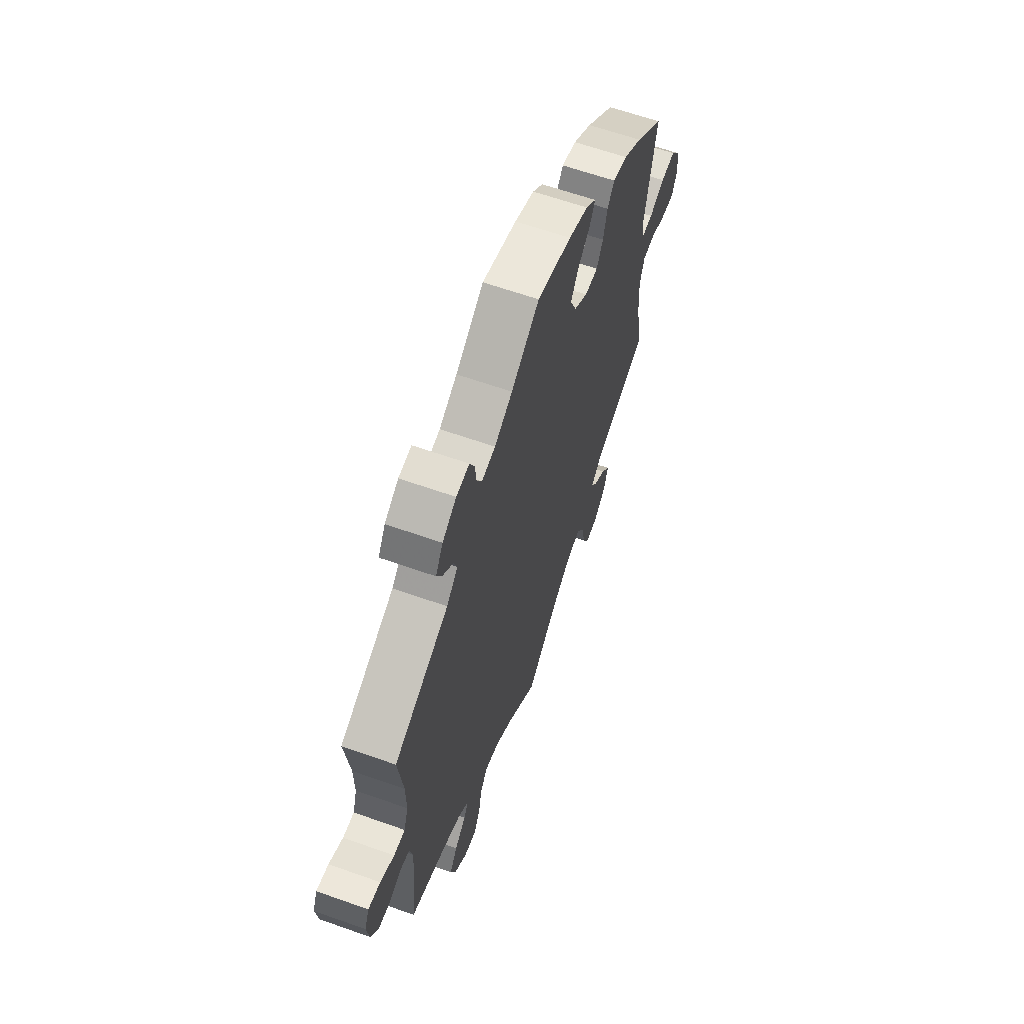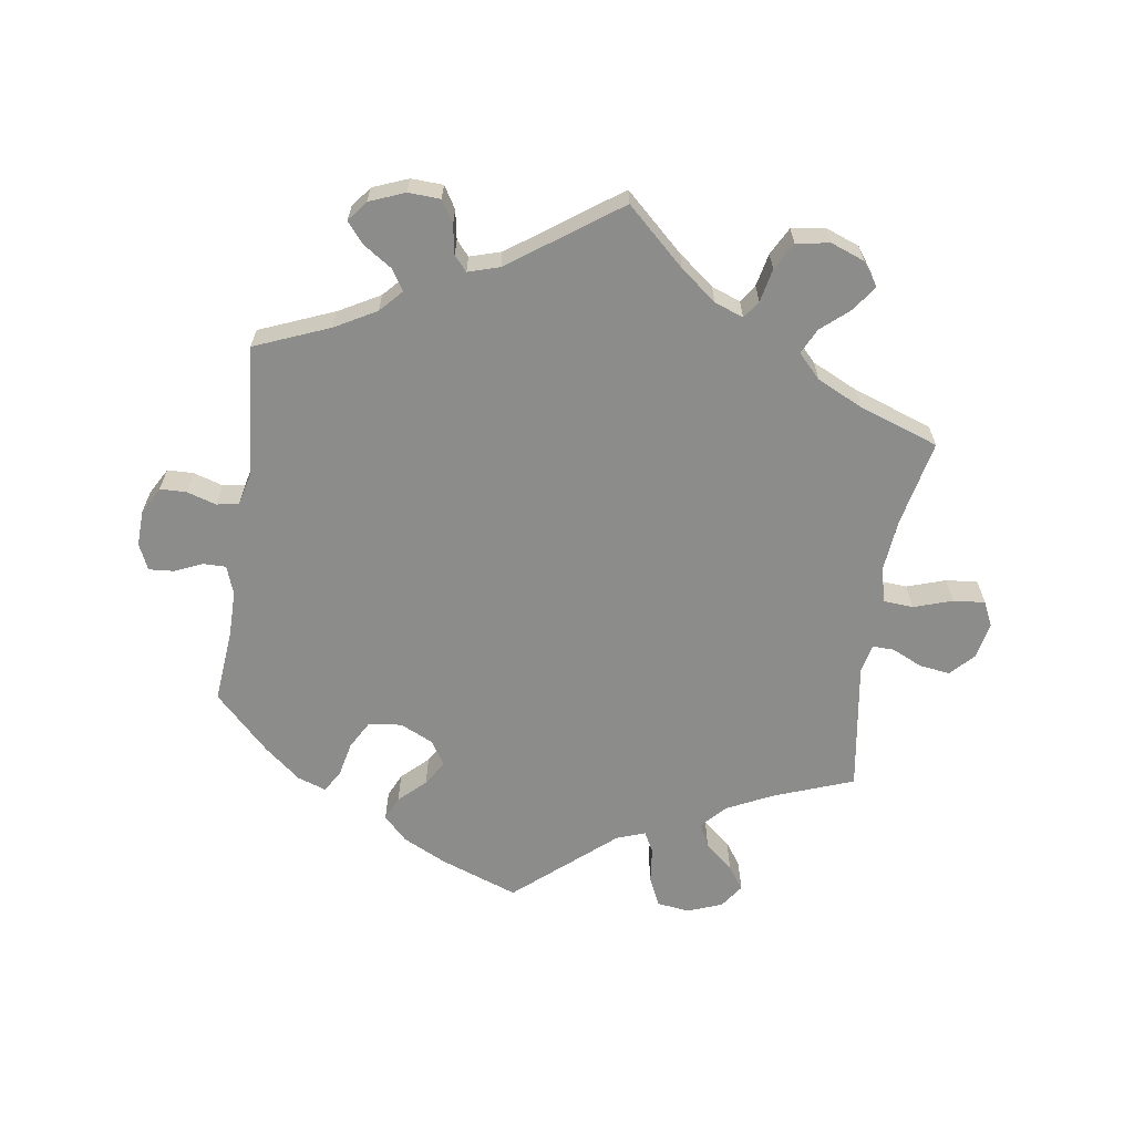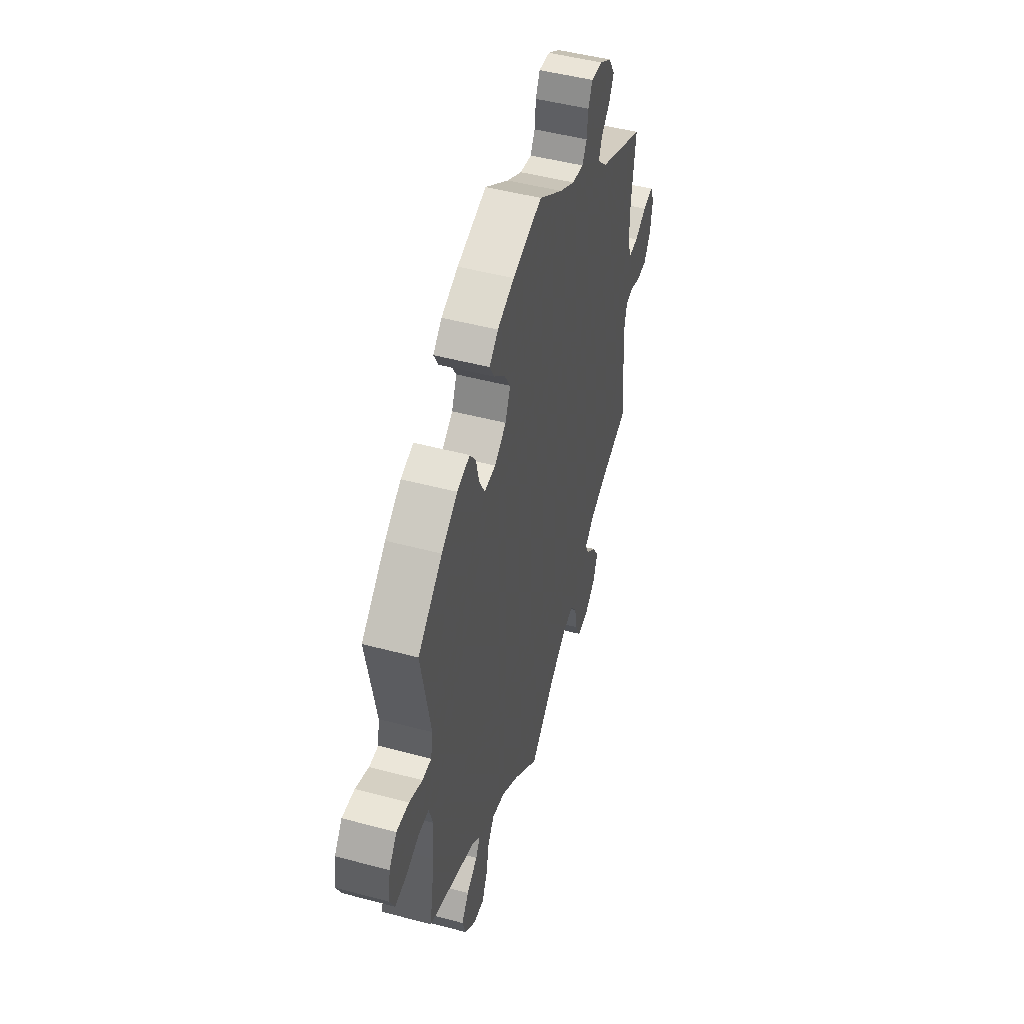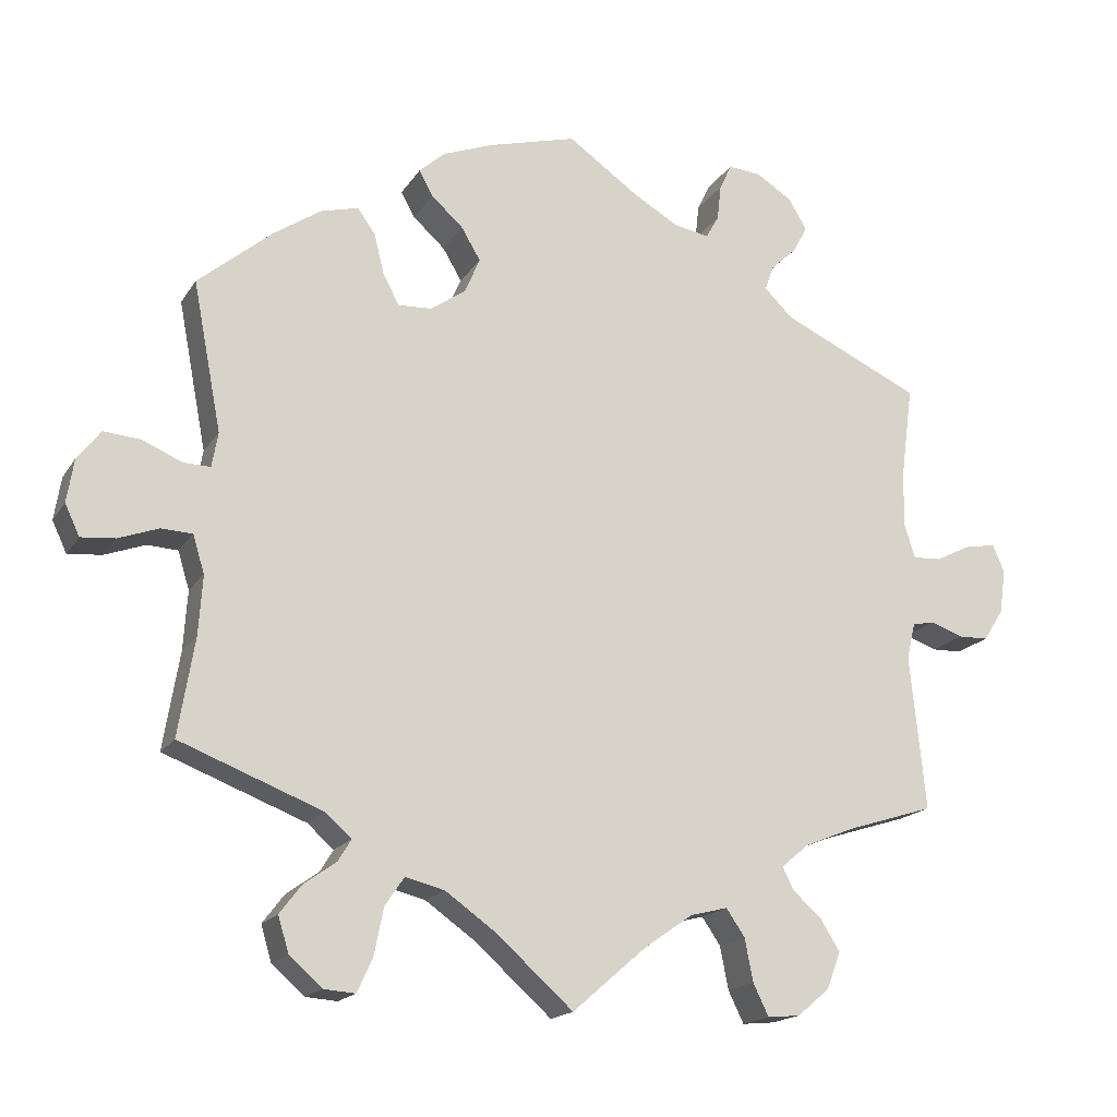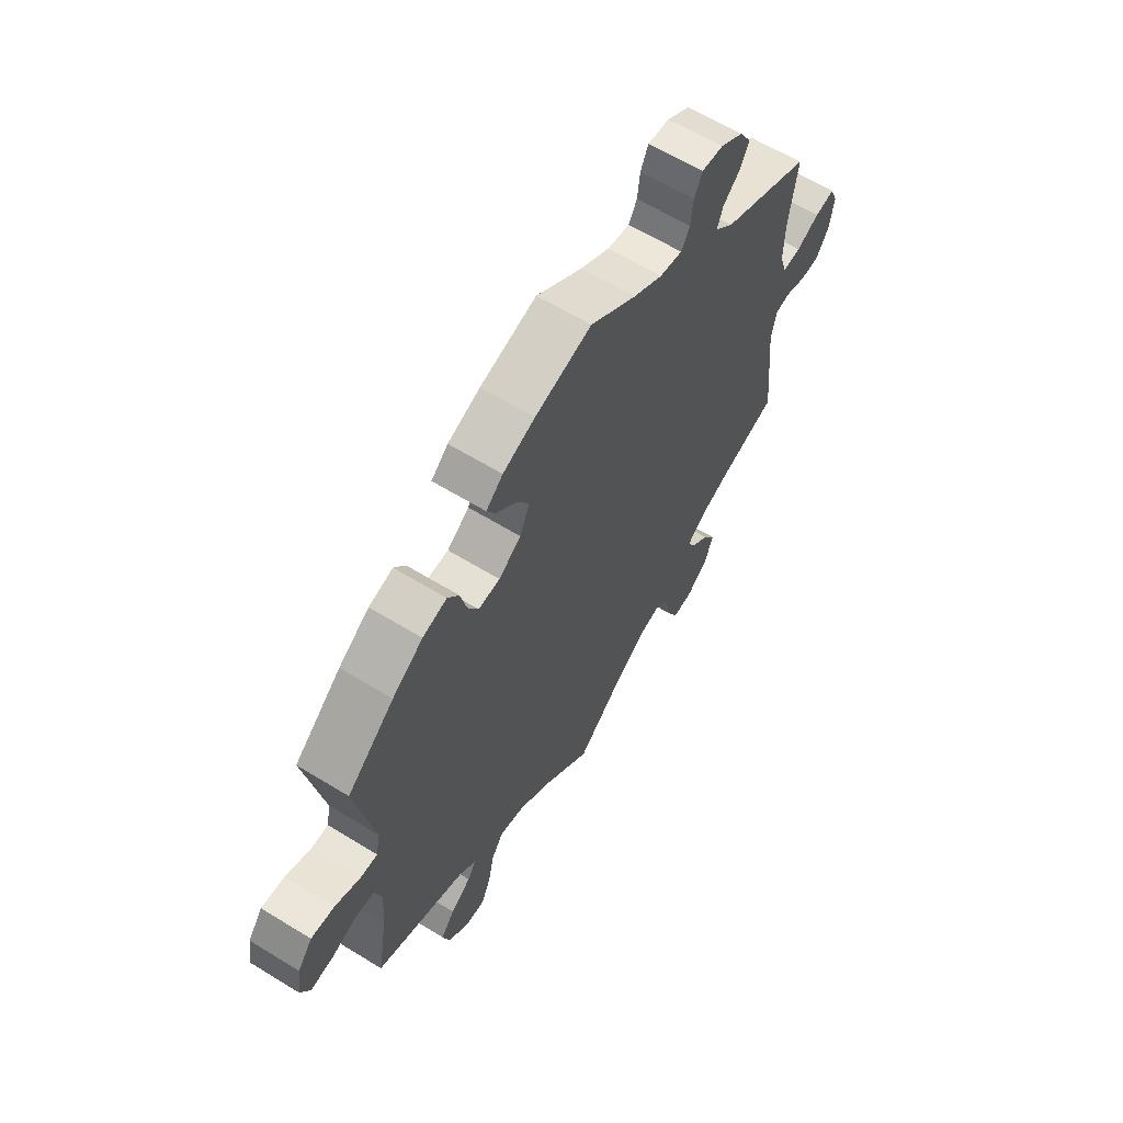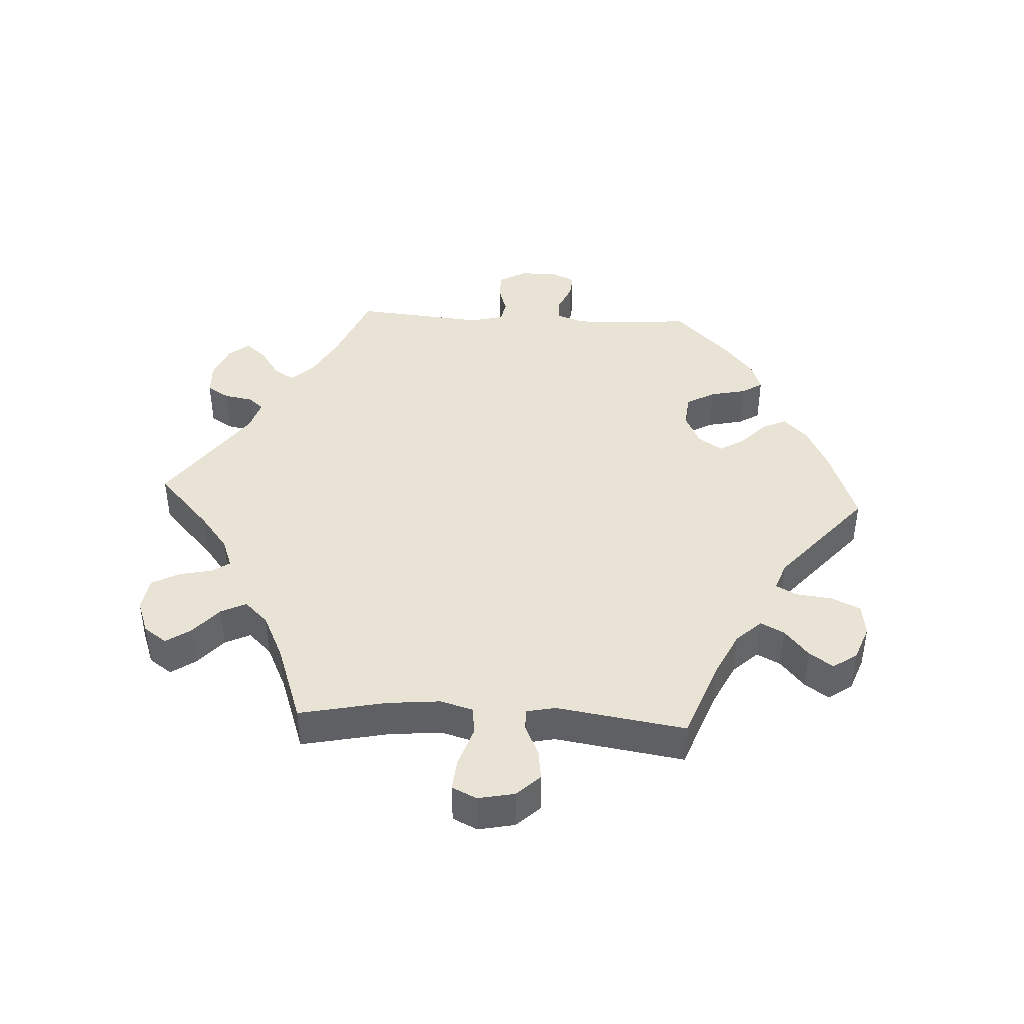
<metadata>
{"format":"obj","ext":"obj","renderer":"f3d","projection":"perspective","resolution":1024,"background":"white","views":[{"elev":62.7,"azim":109.8,"up":"+Z"},{"elev":-64.1,"azim":111.3,"up":"+Y"},{"elev":48.1,"azim":-73.3,"up":"+Z"},{"elev":-17.5,"azim":-22.5,"up":"+Z"},{"elev":62.4,"azim":-58.1,"up":"+Z"},{"elev":42.2,"azim":-147.0,"up":"+Y"}]}
</metadata>
<code>
v 0.485 0.07 0.168
v 0.484 0.07 0.097
v 0.498 0.07 0.053
v 0.535 0.07 0.055
v 0.581 0.07 0.078
v 0.621 0.07 0.085
v 0.636 0.07 0.049
v 0.628 0.07 -0.008
v 0.602 0.07 -0.049
v 0.563 0.07 -0.05
v 0.521 0.07 -0.035
v 0.492 0.07 -0.041
v 0.481 0.07 -0.089
v 0.501 0.07 -0.289
v 0.387 0.07 -0.325
v 0.323 0.07 -0.351
v 0.287 0.07 -0.381
v 0.301 0.07 -0.41
v 0.339 0.07 -0.444
v 0.364 0.07 -0.484
v 0.346 0.07 -0.532
v 0.304 0.07 -0.567
v 0.262 0.07 -0.571
v 0.242 0.07 -0.53
v 0.231 0.07 -0.474
v 0.207 0.07 -0.439
v 0.159 0.07 -0.451
v 0.097 0.07 -0.494
v 0 0.07 -0.578
v -0.1 0.07 -0.489
v -0.165 0.07 -0.443
v -0.216 0.07 -0.43
v -0.241 0.07 -0.467
v -0.253 0.07 -0.527
v -0.273 0.07 -0.571
v -0.314 0.07 -0.568
v -0.356 0.07 -0.531
v -0.37 0.07 -0.485
v -0.342 0.07 -0.448
v -0.3 0.07 -0.418
v -0.283 0.07 -0.39
v -0.317 0.07 -0.36
v -0.501 0.07 -0.289
v -0.48 0.07 -0.162
v -0.475 0.07 -0.086
v -0.49 0.07 -0.037
v -0.53 0.07 -0.035
v -0.582 0.07 -0.054
v -0.626 0.07 -0.058
v -0.645 0.07 -0.018
v -0.636 0.07 0.038
v -0.606 0.07 0.077
v -0.558 0.07 0.073
v -0.507 0.07 0.051
v -0.472 0.07 0.05
v -0.464 0.07 0.095
v -0.501 0.07 0.288
v -0.406 0.07 0.368
v -0.344 0.07 0.41
v -0.295 0.07 0.423
v -0.272 0.07 0.391
v -0.259 0.07 0.338
v -0.238 0.07 0.299
v -0.194 0.07 0.301
v -0.149 0.07 0.333
v -0.129 0.07 0.379
v -0.154 0.07 0.421
v -0.195 0.07 0.458
v -0.213 0.07 0.491
v -0.179 0.07 0.521
v -0.114 0.07 0.546
v 0 0.07 0.577
v 0.093 0.07 0.512
v 0.152 0.07 0.478
v 0.197 0.07 0.47
v 0.214 0.07 0.5
v 0.219 0.07 0.546
v 0.235 0.07 0.58
v 0.278 0.07 0.576
v 0.324 0.07 0.547
v 0.348 0.07 0.507
v 0.329 0.07 0.472
v 0.295 0.07 0.44
v 0.284 0.07 0.408
v 0.321 0.07 0.372
v 0.501 0.07 0.289
v 0.485 0 0.168
v 0.484 0 0.097
v 0.498 0 0.053
v 0.535 0 0.055
v 0.581 0 0.078
v 0.621 0 0.085
v 0.636 0 0.049
v 0.628 0 -0.008
v 0.602 0 -0.049
v 0.563 0 -0.05
v 0.521 0 -0.035
v 0.492 0 -0.041
v 0.481 0 -0.089
v 0.501 0 -0.289
v 0.387 0 -0.325
v 0.323 0 -0.351
v 0.287 0 -0.381
v 0.301 0 -0.41
v 0.339 0 -0.444
v 0.364 0 -0.484
v 0.346 0 -0.532
v 0.304 0 -0.567
v 0.262 0 -0.571
v 0.242 0 -0.53
v 0.231 0 -0.474
v 0.207 0 -0.439
v 0.159 0 -0.451
v 0.097 0 -0.494
v 0 0 -0.578
v -0.1 0 -0.489
v -0.165 0 -0.443
v -0.216 0 -0.43
v -0.241 0 -0.467
v -0.253 0 -0.527
v -0.273 0 -0.571
v -0.314 0 -0.568
v -0.356 0 -0.531
v -0.37 0 -0.485
v -0.342 0 -0.448
v -0.3 0 -0.418
v -0.283 0 -0.39
v -0.317 0 -0.36
v -0.501 0 -0.289
v -0.48 0 -0.162
v -0.475 0 -0.086
v -0.49 0 -0.037
v -0.53 0 -0.035
v -0.582 0 -0.054
v -0.626 0 -0.058
v -0.645 0 -0.018
v -0.636 0 0.038
v -0.606 0 0.077
v -0.558 0 0.073
v -0.507 0 0.051
v -0.472 0 0.05
v -0.464 0 0.095
v -0.501 0 0.288
v -0.406 0 0.368
v -0.344 0 0.41
v -0.295 0 0.423
v -0.272 0 0.391
v -0.259 0 0.338
v -0.238 0 0.299
v -0.194 0 0.301
v -0.149 0 0.333
v -0.129 0 0.379
v -0.154 0 0.421
v -0.195 0 0.458
v -0.213 0 0.491
v -0.179 0 0.521
v -0.114 0 0.546
v 0 0 0.577
v 0.093 0 0.512
v 0.152 0 0.478
v 0.197 0 0.47
v 0.214 0 0.5
v 0.219 0 0.546
v 0.235 0 0.58
v 0.278 0 0.576
v 0.324 0 0.547
v 0.348 0 0.507
v 0.329 0 0.472
v 0.295 0 0.44
v 0.284 0 0.408
v 0.321 0 0.372
v 0.501 0 0.289
f 85 86 1
f 84 85 1 2
f 80 81 82 83
f 80 83 84
f 79 80 84
f 76 77 78 79
f 75 76 79 84
f 74 75 84 2
f 70 71 72 73
f 67 68 69 70
f 66 67 70 73
f 65 66 73 74
f 59 60 61 62
f 59 62 63
f 56 57 58 59
f 55 56 59 63
f 51 52 53 54
f 51 54 55
f 50 51 55
f 47 48 49 50
f 46 47 50 55
f 45 46 55 63
f 42 43 44
f 41 42 44 45
f 37 38 39 40
f 37 40 41
f 36 37 41
f 33 34 35 36
f 32 33 36 41
f 31 32 41 45
f 28 29 30
f 27 28 30 31
f 26 27 31 45
f 22 23 24 25
f 22 25 26
f 21 22 26
f 18 19 20 21
f 17 18 21 26
f 16 17 26 45
f 13 14 15
f 12 13 15 16
f 8 9 10 11
f 8 11 12
f 7 8 12
f 4 5 6 7
f 3 4 7 12
f 64 65 74 2
f 16 45 63 64
f 12 16 64
f 2 3 12 64
f 87 172 171
f 88 87 171 170
f 169 168 167 166
f 170 169 166
f 170 166 165
f 165 164 163 162
f 170 165 162 161
f 88 170 161 160
f 159 158 157 156
f 156 155 154 153
f 159 156 153 152
f 160 159 152 151
f 148 147 146 145
f 149 148 145
f 145 144 143 142
f 149 145 142 141
f 140 139 138 137
f 141 140 137
f 141 137 136
f 136 135 134 133
f 141 136 133 132
f 149 141 132 131
f 130 129 128
f 131 130 128 127
f 126 125 124 123
f 127 126 123
f 127 123 122
f 122 121 120 119
f 127 122 119 118
f 131 127 118 117
f 116 115 114
f 117 116 114 113
f 131 117 113 112
f 111 110 109 108
f 112 111 108
f 112 108 107
f 107 106 105 104
f 112 107 104 103
f 131 112 103 102
f 101 100 99
f 102 101 99 98
f 97 96 95 94
f 98 97 94
f 98 94 93
f 93 92 91 90
f 98 93 90 89
f 88 160 151 150
f 150 149 131 102
f 150 102 98
f 150 98 89 88
f 1 87 88 2
f 2 88 89 3
f 3 89 90 4
f 4 90 91 5
f 5 91 92 6
f 6 92 93 7
f 7 93 94 8
f 8 94 95 9
f 9 95 96 10
f 10 96 97 11
f 11 97 98 12
f 12 98 99 13
f 13 99 100 14
f 14 100 101 15
f 15 101 102 16
f 16 102 103 17
f 17 103 104 18
f 18 104 105 19
f 19 105 106 20
f 20 106 107 21
f 21 107 108 22
f 22 108 109 23
f 23 109 110 24
f 24 110 111 25
f 25 111 112 26
f 26 112 113 27
f 27 113 114 28
f 28 114 115 29
f 29 115 116 30
f 30 116 117 31
f 31 117 118 32
f 32 118 119 33
f 33 119 120 34
f 34 120 121 35
f 35 121 122 36
f 36 122 123 37
f 37 123 124 38
f 38 124 125 39
f 39 125 126 40
f 40 126 127 41
f 41 127 128 42
f 42 128 129 43
f 43 129 130 44
f 44 130 131 45
f 45 131 132 46
f 46 132 133 47
f 47 133 134 48
f 48 134 135 49
f 49 135 136 50
f 50 136 137 51
f 51 137 138 52
f 52 138 139 53
f 53 139 140 54
f 54 140 141 55
f 55 141 142 56
f 56 142 143 57
f 57 143 144 58
f 58 144 145 59
f 59 145 146 60
f 60 146 147 61
f 61 147 148 62
f 62 148 149 63
f 63 149 150 64
f 64 150 151 65
f 65 151 152 66
f 66 152 153 67
f 67 153 154 68
f 68 154 155 69
f 69 155 156 70
f 70 156 157 71
f 71 157 158 72
f 72 158 159 73
f 73 159 160 74
f 74 160 161 75
f 75 161 162 76
f 76 162 163 77
f 77 163 164 78
f 78 164 165 79
f 79 165 166 80
f 80 166 167 81
f 81 167 168 82
f 82 168 169 83
f 83 169 170 84
f 84 170 171 85
f 85 171 172 86
f 86 172 87 1

</code>
